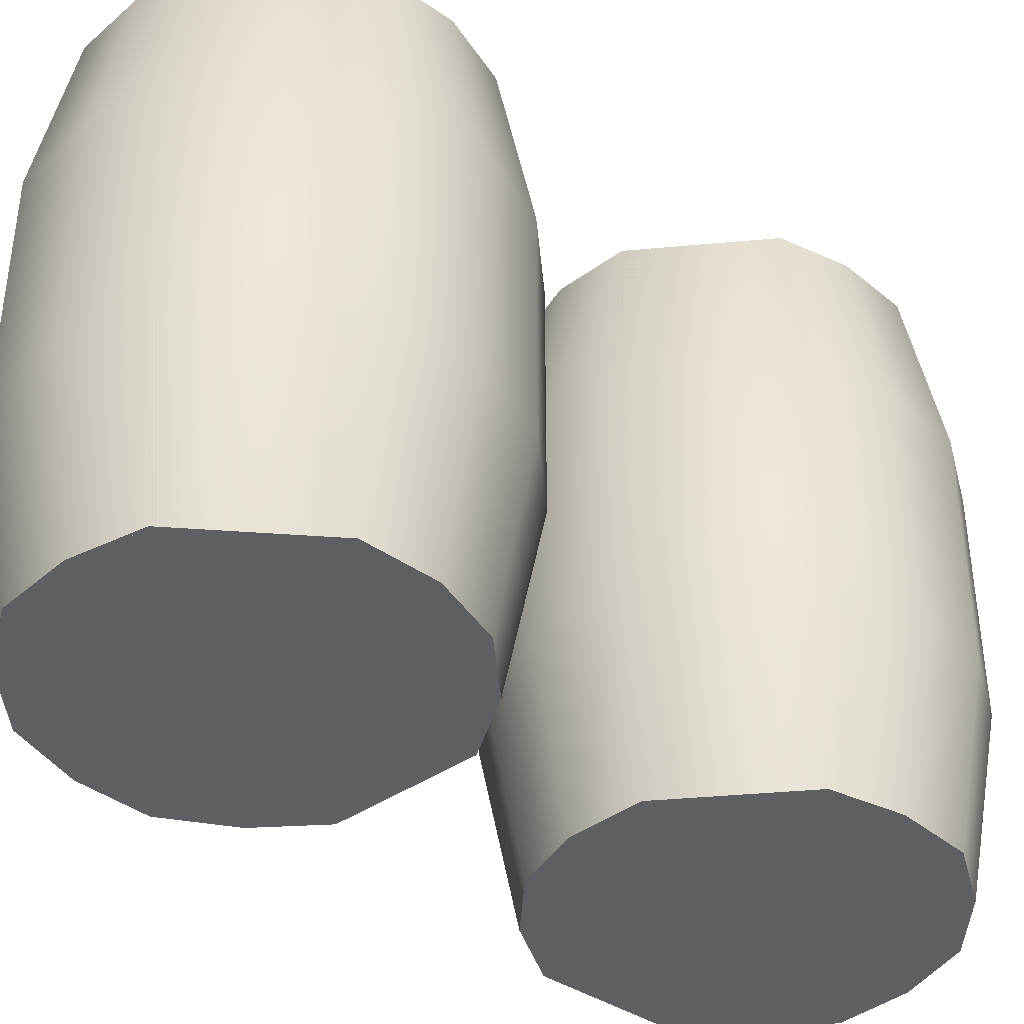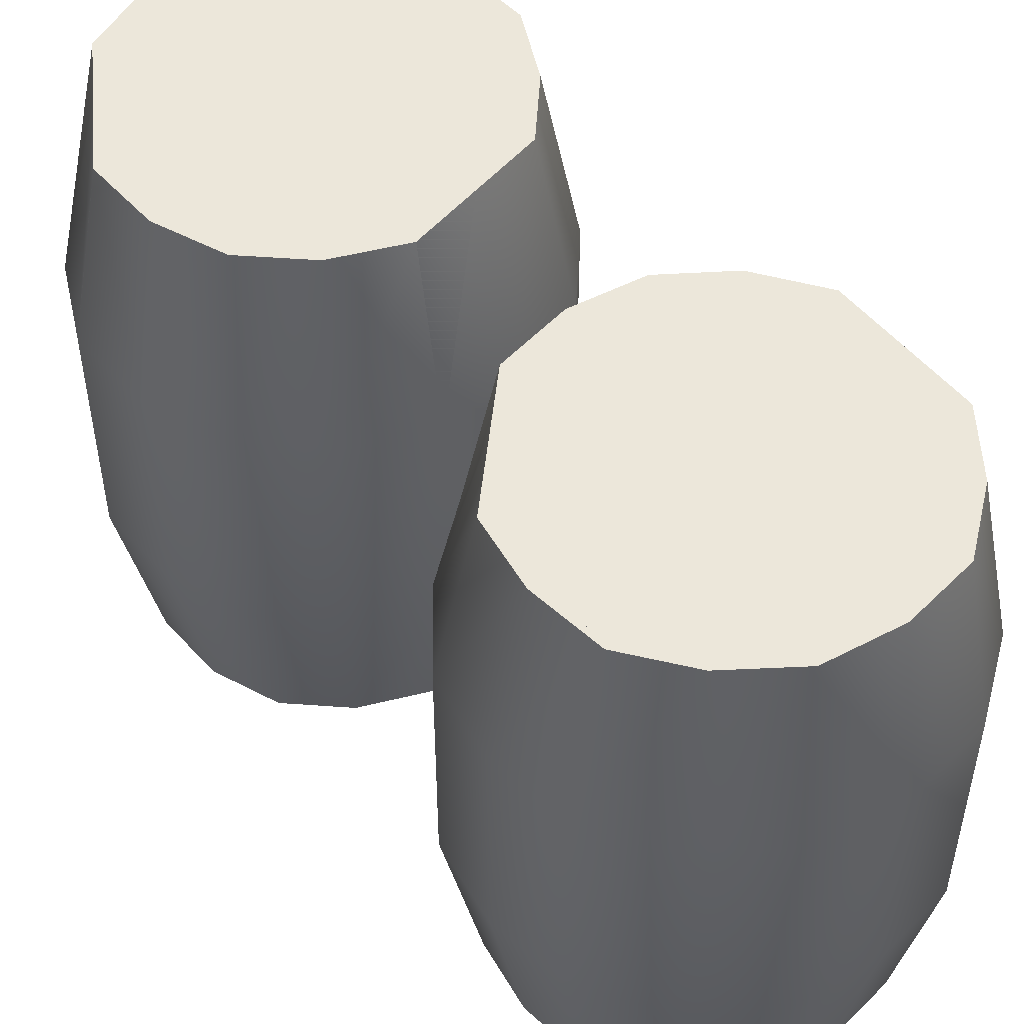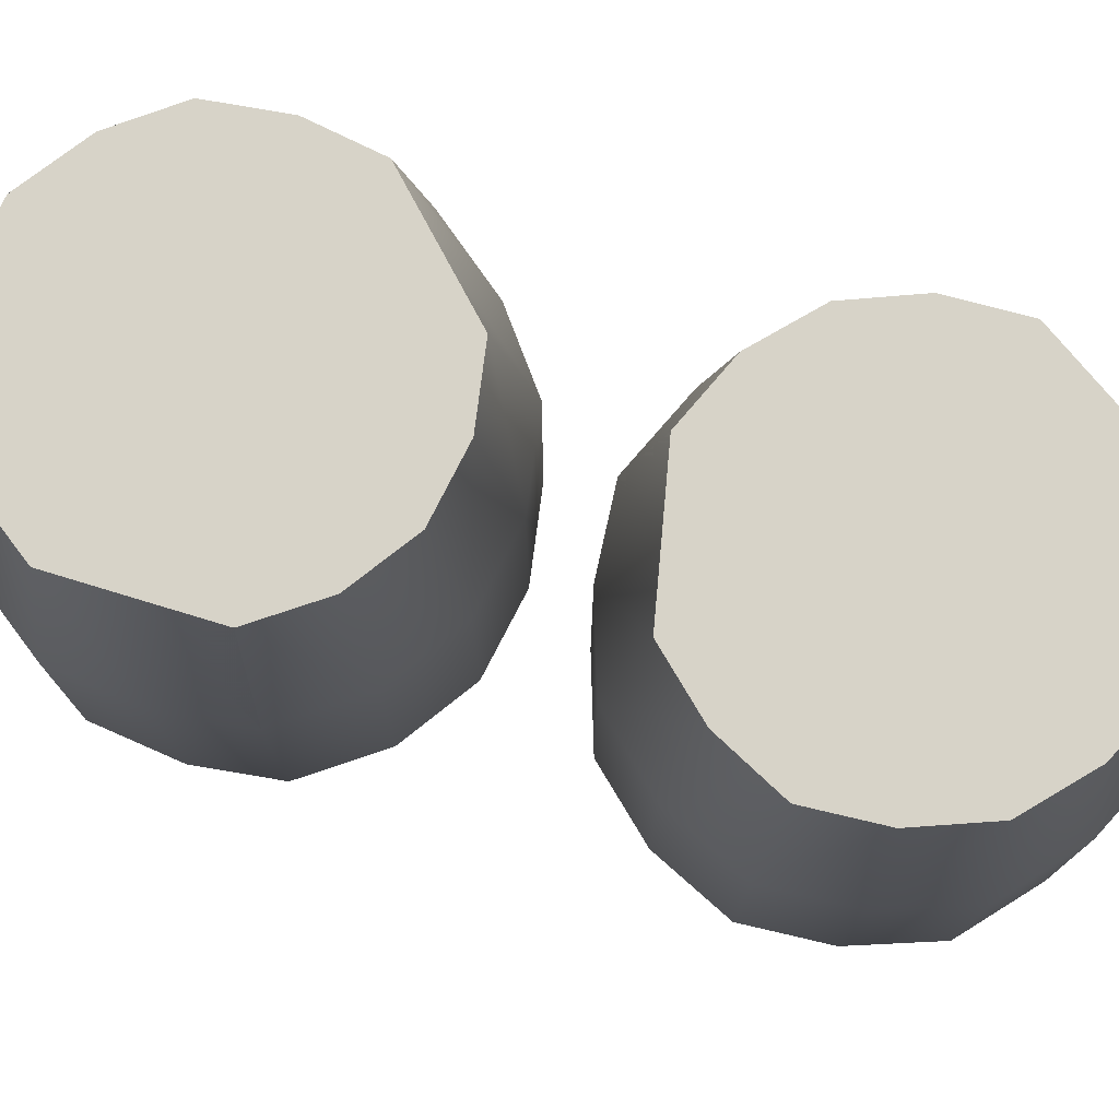
<metadata>
{"format":"obj","ext":"obj","renderer":"f3d","projection":"perspective","resolution":1024,"background":"white","views":[{"elev":-40.6,"azim":74.0,"up":"+Y"},{"elev":52.0,"azim":163.8,"up":"+Y"},{"elev":76.9,"azim":-50.6,"up":"+Y"}]}
</metadata>
<code>
g NewMesh_tris_384
v -0.06976 0.3256 0.3977
v 0.07307 -0.01371 0.3445
v -0.06004 -0.01371 0.3382
v 0.08667 0.3256 0.4055
v -0.06976 0.7691 0.3977
v 0.08667 0.7691 0.4055
v -0.06004 1.108 0.3382
v 0.07307 1.108 0.3445
v -0.2261 0.3256 0.3447
v -0.1907 -0.01371 0.2907
v 0.1942 -0.01371 0.2822
v 0.2323 0.3256 0.3359
v 0.2907 -0.01371 0.1907
v 0.3475 0.3256 0.228
v 0.2323 0.7691 0.3359
v 0.3475 0.7691 0.228
v 0.1942 1.108 0.2822
v 0.2907 1.108 0.1907
v -0.1907 1.108 0.2907
v -0.2261 0.7691 0.3447
v 0.3372 0.3256 -0.232
v 0.1907 -0.01371 -0.2907
v 0.2836 -0.01371 -0.195
v 0.2261 0.3256 -0.3447
v 0.3372 0.7691 -0.232
v 0.2261 0.7691 -0.3447
v 0.2836 1.108 -0.195
v 0.1907 1.108 -0.2907
v 0.4065 0.3256 -0.08199
v 0.3404 -0.01371 -0.07072
v 0.3971 0.3256 0.07198
v 0.3156 -0.01371 0.06001
v 0.3971 0.7691 0.07198
v 0.4065 0.7691 -0.08199
v 0.3156 1.108 0.06001
v 0.3404 1.108 -0.07072
v 0.3475 0.3256 0.228
v 0.2907 -0.01371 0.1907
v 0.2907 1.108 0.1907
v 0.3475 0.7691 0.228
v -0.337 0.3256 0.2224
v -0.3451 -0.01371 0.07017
v -0.4065 0.3256 0.08199
v -0.2863 -0.01371 0.1898
v -0.337 0.7691 0.2224
v -0.4065 0.7691 0.08199
v -0.2863 1.108 0.1898
v -0.3451 1.108 0.07017
v -0.2261 0.3256 0.3447
v -0.1907 -0.01371 0.2907
v -0.3362 -0.01371 -0.0657
v -0.4006 0.3256 -0.07928
v -0.2907 -0.01371 -0.1907
v -0.3475 0.3256 -0.228
v -0.4006 0.7691 -0.07928
v -0.3475 0.7691 -0.228
v -0.3362 1.108 -0.0657
v -0.2907 1.108 -0.1907
v -0.1907 1.108 0.2907
v -0.2261 0.7691 0.3447
v 0.07849 0.3256 -0.4017
v 0.1907 -0.01371 -0.2907
v 0.2261 0.3256 -0.3447
v 0.06589 -0.01371 -0.3378
v 0.07849 0.7691 -0.4017
v 0.2261 0.7691 -0.3447
v 0.06589 1.108 -0.3378
v 0.1907 1.108 -0.2907
v -0.08667 0.3256 -0.4055
v -0.07072 -0.01371 -0.3404
v -0.2242 0.3256 -0.3356
v -0.1807 -0.01371 -0.2656
v -0.2242 0.7691 -0.3356
v -0.08667 0.7691 -0.4055
v -0.1807 1.108 -0.2656
v -0.07072 1.108 -0.3404
v -0.3475 0.3256 -0.228
v -0.2907 -0.01371 -0.1907
v -0.2907 1.108 -0.1907
v -0.3475 0.7691 -0.228
v 0.1942 1.108 0.2822
v 0.07307 1.108 0.3445
v -0.06004 1.108 0.3382
v -0.1907 1.108 0.2907
v 0 1.108 0
v 0.2907 1.108 0.1907
v 0.3156 1.108 0.06001
v 0.2836 1.108 -0.195
v 0.3404 1.108 -0.07072
v 0.1907 1.108 -0.2907
v -0.3362 1.108 -0.0657
v -0.2863 1.108 0.1898
v -0.3451 1.108 0.07017
v -0.1907 1.108 0.2907
v -0.2907 1.108 -0.1907
v 0 1.108 0
v -0.1807 1.108 -0.2656
v 0.06589 1.108 -0.3378
v -0.07072 1.108 -0.3404
v 0.1907 1.108 -0.2907
v 0.2836 -0.01371 -0.195
v 0.3156 -0.01371 0.06001
v 0.3404 -0.01371 -0.07072
v 0 -0.01371 0
v 0.1907 -0.01371 -0.2907
v 0.2907 -0.01371 0.1907
v 0.1942 -0.01371 0.2822
v -0.1907 -0.01371 0.2907
v -0.06004 -0.01371 0.3382
v 0.07307 -0.01371 0.3445
v 0.06589 -0.01371 -0.3378
v -0.07072 -0.01371 -0.3404
v -0.1807 -0.01371 -0.2656
v 0 -0.01371 0
v 0.1907 -0.01371 -0.2907
v -0.2907 -0.01371 -0.1907
v -0.1907 -0.01371 0.2907
v -0.3362 -0.01371 -0.0657
v -0.2863 -0.01371 0.1898
v -0.3451 -0.01371 0.07017
v -0.2261 0.3256 0.3447
v 0.07072 -0.01371 0.3404
v -0.1907 -0.01371 0.2907
v 0.08667 0.3256 0.4055
v -0.2261 0.7691 0.3447
v 0.08667 0.7691 0.4055
v -0.1907 1.108 0.2907
v 0.07072 1.108 0.3404
v 0.08667 0.3256 0.4055
v 0.2907 -0.01371 0.1907
v 0.07072 -0.01371 0.3404
v 0.3475 0.3256 0.228
v 0.3404 -0.01371 -0.07072
v 0.4065 0.3256 -0.08199
v 0.08667 0.7691 0.4055
v 0.3475 0.7691 0.228
v 0.07072 1.108 0.3404
v 0.2907 1.108 0.1907
v 0.4065 0.7691 -0.08199
v 0.3404 1.108 -0.07072
v 0.4065 0.3256 -0.08199
v 0.1907 -0.01371 -0.2907
v 0.3404 -0.01371 -0.07072
v 0.2261 0.3256 -0.3447
v 0.4065 0.7691 -0.08199
v 0.2261 0.7691 -0.3447
v 0.3404 1.108 -0.07072
v 0.1907 1.108 -0.2907
v -0.2261 0.3256 0.3447
v -0.3404 -0.01371 0.07072
v -0.4065 0.3256 0.08199
v -0.1907 -0.01371 0.2907
v -0.2261 0.7691 0.3447
v -0.4065 0.7691 0.08199
v -0.1907 1.108 0.2907
v -0.3404 1.108 0.07072
v -0.4065 0.3256 0.08199
v -0.2907 -0.01371 -0.1907
v -0.3475 0.3256 -0.228
v -0.3404 -0.01371 0.07072
v -0.07072 -0.01371 -0.3404
v -0.08667 0.3256 -0.4055
v -0.4065 0.7691 0.08199
v -0.3475 0.7691 -0.228
v -0.3404 1.108 0.07072
v -0.2907 1.108 -0.1907
v -0.08667 0.7691 -0.4055
v -0.07072 1.108 -0.3404
v -0.08667 0.3256 -0.4055
v 0.1907 -0.01371 -0.2907
v 0.2261 0.3256 -0.3447
v -0.07072 -0.01371 -0.3404
v -0.08667 0.7691 -0.4055
v 0.2261 0.7691 -0.3447
v -0.07072 1.108 -0.3404
v 0.1907 1.108 -0.2907
v 0.1907 -0.01371 -0.2907
v 0.2907 -0.01371 0.1907
v 0.3404 -0.01371 -0.07072
v 0 -0.01371 0
v -0.1907 -0.01371 0.2907
v 0.07072 -0.01371 0.3404
v 0 1.108 0
v 0.07072 1.108 0.3404
v -0.1907 1.108 0.2907
v 0.2907 1.108 0.1907
v 0.3404 1.108 -0.07072
v 0.1907 1.108 -0.2907
v 0.1907 -0.01371 -0.2907
v -0.2907 -0.01371 -0.1907
v 0 -0.01371 0
v -0.07072 -0.01371 -0.3404
v -0.1907 -0.01371 0.2907
v -0.3404 -0.01371 0.07072
v 0 1.108 0
v -0.3404 1.108 0.07072
v -0.2907 1.108 -0.1907
v -0.1907 1.108 0.2907
v -0.07072 1.108 -0.3404
v 0.1907 1.108 -0.2907
v -0.5256 0.3301 -1.215
v -0.6158 -0.009263 -1.092
v -0.5011 -0.009263 -1.16
v -0.6607 0.3301 -1.136
v -0.5256 0.7735 -1.215
v -0.6607 0.7735 -1.136
v -0.5011 1.113 -1.16
v -0.6158 1.113 -1.092
v -0.3658 0.3301 -1.257
v -0.3658 -0.009263 -1.192
v -0.6829 -0.009263 -0.9738
v -0.7442 0.3301 -0.9978
v -0.7135 -0.009263 -0.8443
v -0.7814 0.3301 -0.8443
v -0.7442 0.7735 -0.9978
v -0.7814 0.7735 -0.8443
v -0.6829 1.113 -0.9738
v -0.7135 1.113 -0.8443
v -0.3658 1.113 -1.192
v -0.3658 0.7735 -1.257
v -0.5205 0.3301 -0.4654
v -0.3658 -0.009263 -0.4966
v -0.496 -0.009263 -0.5257
v -0.3658 0.3301 -0.4321
v -0.5205 0.7735 -0.4654
v -0.3658 0.7735 -0.4321
v -0.496 1.113 -0.5257
v -0.3658 1.113 -0.4966
v -0.6607 0.3301 -0.5528
v -0.6117 -0.009263 -0.5985
v -0.7373 0.3301 -0.6867
v -0.6626 -0.009263 -0.7214
v -0.7373 0.7735 -0.6867
v -0.6607 0.7735 -0.5528
v -0.6626 1.113 -0.7214
v -0.6117 1.113 -0.5985
v -0.7814 0.3301 -0.8443
v -0.7135 -0.009263 -0.8443
v -0.7135 1.113 -0.8443
v -0.7814 0.7735 -0.8443
v -0.206 0.3301 -1.215
v -0.1157 -0.009263 -1.092
v -0.07089 0.3301 -1.136
v -0.2305 -0.009263 -1.16
v -0.206 0.7735 -1.215
v -0.07089 0.7735 -1.136
v -0.2305 1.113 -1.16
v -0.1157 1.113 -1.092
v -0.3658 0.3301 -1.257
v -0.3658 -0.009263 -1.192
v -0.04863 -0.009263 -0.9738
v 0.01267 0.3301 -0.9978
v -0.01807 -0.009263 -0.8443
v 0.04986 0.3301 -0.8443
v 0.01267 0.7735 -0.9978
v 0.04986 0.7735 -0.8443
v -0.04863 1.113 -0.9738
v -0.01807 1.113 -0.8443
v -0.3658 1.113 -1.192
v -0.3658 0.7735 -1.257
v -0.2111 0.3301 -0.4654
v -0.3658 -0.009263 -0.4966
v -0.3658 0.3301 -0.4321
v -0.2356 -0.009263 -0.5257
v -0.2111 0.7735 -0.4654
v -0.3658 0.7735 -0.4321
v -0.2356 1.113 -0.5257
v -0.3658 1.113 -0.4966
v -0.07089 0.3301 -0.5528
v -0.1199 -0.009263 -0.5985
v 0.005715 0.3301 -0.6867
v -0.06899 -0.009263 -0.7214
v 0.005715 0.7735 -0.6867
v -0.07089 0.7735 -0.5528
v -0.06899 1.113 -0.7214
v -0.1199 1.113 -0.5985
v 0.04986 0.3301 -0.8443
v -0.01807 -0.009263 -0.8443
v -0.01807 1.113 -0.8443
v 0.04986 0.7735 -0.8443
v -0.6829 1.113 -0.9738
v -0.6158 1.113 -1.092
v -0.5011 1.113 -1.16
v -0.3658 1.113 -1.192
v -0.3658 1.113 -0.8443
v -0.7135 1.113 -0.8443
v -0.6626 1.113 -0.7214
v -0.496 1.113 -0.5257
v -0.6117 1.113 -0.5985
v -0.3658 1.113 -0.4966
v -0.04863 1.113 -0.9738
v -0.2305 1.113 -1.16
v -0.1157 1.113 -1.092
v -0.3658 1.113 -1.192
v -0.01807 1.113 -0.8443
v -0.3658 1.113 -0.8443
v -0.06899 1.113 -0.7214
v -0.2356 1.113 -0.5257
v -0.1199 1.113 -0.5985
v -0.3658 1.113 -0.4966
v -0.496 -0.009263 -0.5257
v -0.6626 -0.009263 -0.7214
v -0.6117 -0.009263 -0.5985
v -0.3658 -0.009263 -0.8443
v -0.3658 -0.009263 -0.4966
v -0.7135 -0.009263 -0.8443
v -0.6829 -0.009263 -0.9738
v -0.3658 -0.009263 -1.192
v -0.5011 -0.009263 -1.16
v -0.6158 -0.009263 -1.092
v -0.2356 -0.009263 -0.5257
v -0.1199 -0.009263 -0.5985
v -0.06899 -0.009263 -0.7214
v -0.3658 -0.009263 -0.8443
v -0.3658 -0.009263 -0.4966
v -0.01807 -0.009263 -0.8443
v -0.3658 -0.009263 -1.192
v -0.04863 -0.009263 -0.9738
v -0.2305 -0.009263 -1.16
v -0.1157 -0.009263 -1.092
v -0.3658 0.3301 -1.257
v -0.6117 -0.009263 -1.09
v -0.3658 -0.009263 -1.192
v -0.6607 0.3301 -1.136
v -0.3658 0.7735 -1.257
v -0.6607 0.7735 -1.136
v -0.3658 1.113 -1.192
v -0.6117 1.113 -1.09
v -0.6607 0.3301 -1.136
v -0.7135 -0.009263 -0.8443
v -0.6117 -0.009263 -1.09
v -0.7814 0.3301 -0.8443
v -0.6117 -0.009263 -0.5985
v -0.6607 0.3301 -0.5528
v -0.6607 0.7735 -1.136
v -0.7814 0.7735 -0.8443
v -0.6117 1.113 -1.09
v -0.7135 1.113 -0.8443
v -0.6607 0.7735 -0.5528
v -0.6117 1.113 -0.5985
v -0.6607 0.3301 -0.5528
v -0.3658 -0.009263 -0.4966
v -0.6117 -0.009263 -0.5985
v -0.3658 0.3301 -0.4321
v -0.6607 0.7735 -0.5528
v -0.3658 0.7735 -0.4321
v -0.6117 1.113 -0.5985
v -0.3658 1.113 -0.4966
v -0.3658 0.3301 -1.257
v -0.1199 -0.009263 -1.09
v -0.07089 0.3301 -1.136
v -0.3658 -0.009263 -1.192
v -0.3658 0.7735 -1.257
v -0.07089 0.7735 -1.136
v -0.3658 1.113 -1.192
v -0.1199 1.113 -1.09
v -0.07089 0.3301 -1.136
v -0.01807 -0.009263 -0.8443
v 0.04986 0.3301 -0.8443
v -0.1199 -0.009263 -1.09
v -0.1199 -0.009263 -0.5985
v -0.07089 0.3301 -0.5528
v -0.07089 0.7735 -1.136
v 0.04986 0.7735 -0.8443
v -0.1199 1.113 -1.09
v -0.01807 1.113 -0.8443
v -0.07089 0.7735 -0.5528
v -0.1199 1.113 -0.5985
v -0.07089 0.3301 -0.5528
v -0.3658 -0.009263 -0.4966
v -0.3658 0.3301 -0.4321
v -0.1199 -0.009263 -0.5985
v -0.07089 0.7735 -0.5528
v -0.3658 0.7735 -0.4321
v -0.1199 1.113 -0.5985
v -0.3658 1.113 -0.4966
v -0.3658 -0.009263 -0.4966
v -0.7135 -0.009263 -0.8443
v -0.6117 -0.009263 -0.5985
v -0.3658 -0.009263 -0.8443
v -0.3658 -0.009263 -1.192
v -0.6117 -0.009263 -1.09
v -0.3658 1.113 -0.8443
v -0.6117 1.113 -1.09
v -0.3658 1.113 -1.192
v -0.7135 1.113 -0.8443
v -0.6117 1.113 -0.5985
v -0.3658 1.113 -0.4966
v -0.3658 -0.009263 -0.4966
v -0.01807 -0.009263 -0.8443
v -0.3658 -0.009263 -0.8443
v -0.1199 -0.009263 -0.5985
v -0.3658 -0.009263 -1.192
v -0.1199 -0.009263 -1.09
v -0.3658 1.113 -0.8443
v -0.1199 1.113 -1.09
v -0.01807 1.113 -0.8443
v -0.3658 1.113 -1.192
v -0.1199 1.113 -0.5985
v -0.3658 1.113 -0.4966
f 13 14 12
f 13 12 11
f 11 12 4
f 11 4 2
f 2 4 1
f 2 1 3
f 3 1 9
f 3 9 10
f 19 20 5
f 19 5 7
f 7 5 6
f 7 6 8
f 8 6 15
f 8 15 17
f 17 15 16
f 17 16 18
f 39 40 33
f 39 33 35
f 35 33 34
f 35 34 36
f 36 34 25
f 36 25 27
f 27 25 26
f 27 26 28
f 22 24 21
f 22 21 23
f 23 21 29
f 23 29 30
f 30 29 31
f 30 31 32
f 32 31 37
f 32 37 38
f 54 53 52
f 52 53 51
f 52 51 43
f 43 51 42
f 43 42 41
f 41 42 44
f 41 44 49
f 49 44 50
f 60 59 45
f 45 59 47
f 45 47 46
f 46 47 48
f 46 48 55
f 55 48 57
f 55 57 56
f 56 57 58
f 80 79 73
f 73 79 75
f 73 75 74
f 74 75 76
f 74 76 65
f 65 76 67
f 65 67 66
f 66 67 68
f 63 62 61
f 61 62 64
f 61 64 69
f 69 64 70
f 69 70 71
f 71 70 72
f 71 72 77
f 77 72 78
f 83 82 81
f 83 81 84
f 84 81 85
f 81 86 85
f 85 86 87
f 85 87 88
f 88 87 89
f 85 88 90
f 98 99 97
f 98 97 96
f 96 97 95
f 96 95 94
f 94 95 91
f 94 91 92
f 92 91 93
f 96 100 98
f 106 107 104
f 106 104 102
f 102 104 101
f 102 101 103
f 105 101 104
f 108 104 107
f 108 107 109
f 109 107 110
f 119 120 118
f 119 118 117
f 117 118 116
f 117 116 114
f 114 116 113
f 114 113 111
f 111 113 112
f 115 114 111
f 128 127 126
f 126 127 125
f 126 125 124
f 124 125 121
f 124 121 122
f 122 121 123
f 138 137 136
f 136 137 135
f 136 135 132
f 132 135 129
f 132 129 130
f 130 129 131
f 130 133 132
f 132 133 134
f 132 134 136
f 136 134 139
f 136 139 138
f 138 139 140
f 148 147 146
f 146 147 145
f 146 145 144
f 144 145 141
f 144 141 142
f 142 141 143
f 155 156 154
f 155 154 153
f 153 154 151
f 153 151 149
f 149 151 150
f 149 150 152
f 165 166 164
f 165 164 163
f 163 164 159
f 163 159 157
f 157 159 158
f 157 158 160
f 161 158 159
f 161 159 162
f 162 159 164
f 162 164 167
f 167 164 166
f 167 166 168
f 175 176 174
f 175 174 173
f 173 174 171
f 173 171 169
f 169 171 170
f 169 170 172
f 177 179 178
f 177 178 180
f 180 178 181
f 178 182 181
f 186 187 183
f 186 183 184
f 184 183 185
f 183 187 188
f 191 193 190
f 191 190 189
f 189 190 192
f 190 193 194
f 196 198 195
f 196 195 197
f 197 195 199
f 195 200 199
f 213 214 212
f 213 212 211
f 211 212 204
f 211 204 202
f 202 204 201
f 202 201 203
f 203 201 209
f 203 209 210
f 219 220 205
f 219 205 207
f 207 205 206
f 207 206 208
f 208 206 215
f 208 215 217
f 217 215 216
f 217 216 218
f 239 240 233
f 239 233 235
f 235 233 234
f 235 234 236
f 236 234 225
f 236 225 227
f 227 225 226
f 227 226 228
f 222 224 221
f 222 221 223
f 223 221 229
f 223 229 230
f 230 229 231
f 230 231 232
f 232 231 237
f 232 237 238
f 254 253 252
f 252 253 251
f 252 251 243
f 243 251 242
f 243 242 241
f 241 242 244
f 241 244 249
f 249 244 250
f 260 259 245
f 245 259 247
f 245 247 246
f 246 247 248
f 246 248 255
f 255 248 257
f 255 257 256
f 256 257 258
f 280 279 273
f 273 279 275
f 273 275 274
f 274 275 276
f 274 276 265
f 265 276 267
f 265 267 266
f 266 267 268
f 263 262 261
f 261 262 264
f 261 264 269
f 269 264 270
f 269 270 271
f 271 270 272
f 271 272 277
f 277 272 278
f 283 282 281
f 283 281 284
f 284 281 285
f 281 286 285
f 285 286 287
f 285 287 288
f 288 287 289
f 285 288 290
f 298 299 297
f 298 297 296
f 296 297 295
f 296 295 294
f 294 295 291
f 294 291 292
f 292 291 293
f 296 300 298
f 306 307 304
f 306 304 302
f 302 304 301
f 302 301 303
f 305 301 304
f 308 304 307
f 308 307 309
f 309 307 310
f 319 320 318
f 319 318 317
f 317 318 316
f 317 316 314
f 314 316 313
f 314 313 311
f 311 313 312
f 315 314 311
f 328 327 326
f 326 327 325
f 326 325 324
f 324 325 321
f 324 321 322
f 322 321 323
f 338 337 336
f 336 337 335
f 336 335 332
f 332 335 329
f 332 329 330
f 330 329 331
f 330 333 332
f 332 333 334
f 332 334 336
f 336 334 339
f 336 339 338
f 338 339 340
f 348 347 346
f 346 347 345
f 346 345 344
f 344 345 341
f 344 341 342
f 342 341 343
f 355 356 354
f 355 354 353
f 353 354 351
f 353 351 349
f 349 351 350
f 349 350 352
f 365 366 364
f 365 364 363
f 363 364 359
f 363 359 357
f 357 359 358
f 357 358 360
f 361 358 359
f 361 359 362
f 362 359 364
f 362 364 367
f 367 364 366
f 367 366 368
f 375 376 374
f 375 374 373
f 373 374 371
f 373 371 369
f 369 371 370
f 369 370 372
f 377 379 378
f 377 378 380
f 380 378 381
f 378 382 381
f 386 387 383
f 386 383 384
f 384 383 385
f 383 387 388
f 391 393 390
f 391 390 389
f 389 390 392
f 390 393 394
f 396 398 395
f 396 395 397
f 397 395 399
f 395 400 399
f 20 9 1
f 20 1 5
f 5 1 4
f 5 4 6
f 6 4 12
f 6 12 15
f 15 12 14
f 15 14 16
f 40 37 31
f 40 31 33
f 33 31 29
f 33 29 34
f 34 29 21
f 34 21 25
f 25 21 24
f 25 24 26
f 49 60 41
f 41 60 45
f 41 45 43
f 43 45 46
f 43 46 52
f 52 46 55
f 52 55 54
f 54 55 56
f 77 80 71
f 71 80 73
f 71 73 69
f 69 73 74
f 69 74 61
f 61 74 65
f 61 65 63
f 63 65 66
f 220 209 201
f 220 201 205
f 205 201 204
f 205 204 206
f 206 204 212
f 206 212 215
f 215 212 214
f 215 214 216
f 240 237 231
f 240 231 233
f 233 231 229
f 233 229 234
f 234 229 221
f 234 221 225
f 225 221 224
f 225 224 226
f 249 260 241
f 241 260 245
f 241 245 243
f 243 245 246
f 243 246 252
f 252 246 255
f 252 255 254
f 254 255 256
f 277 280 271
f 271 280 273
f 271 273 269
f 269 273 274
f 269 274 261
f 261 274 265
f 261 265 263
f 263 265 266

</code>
